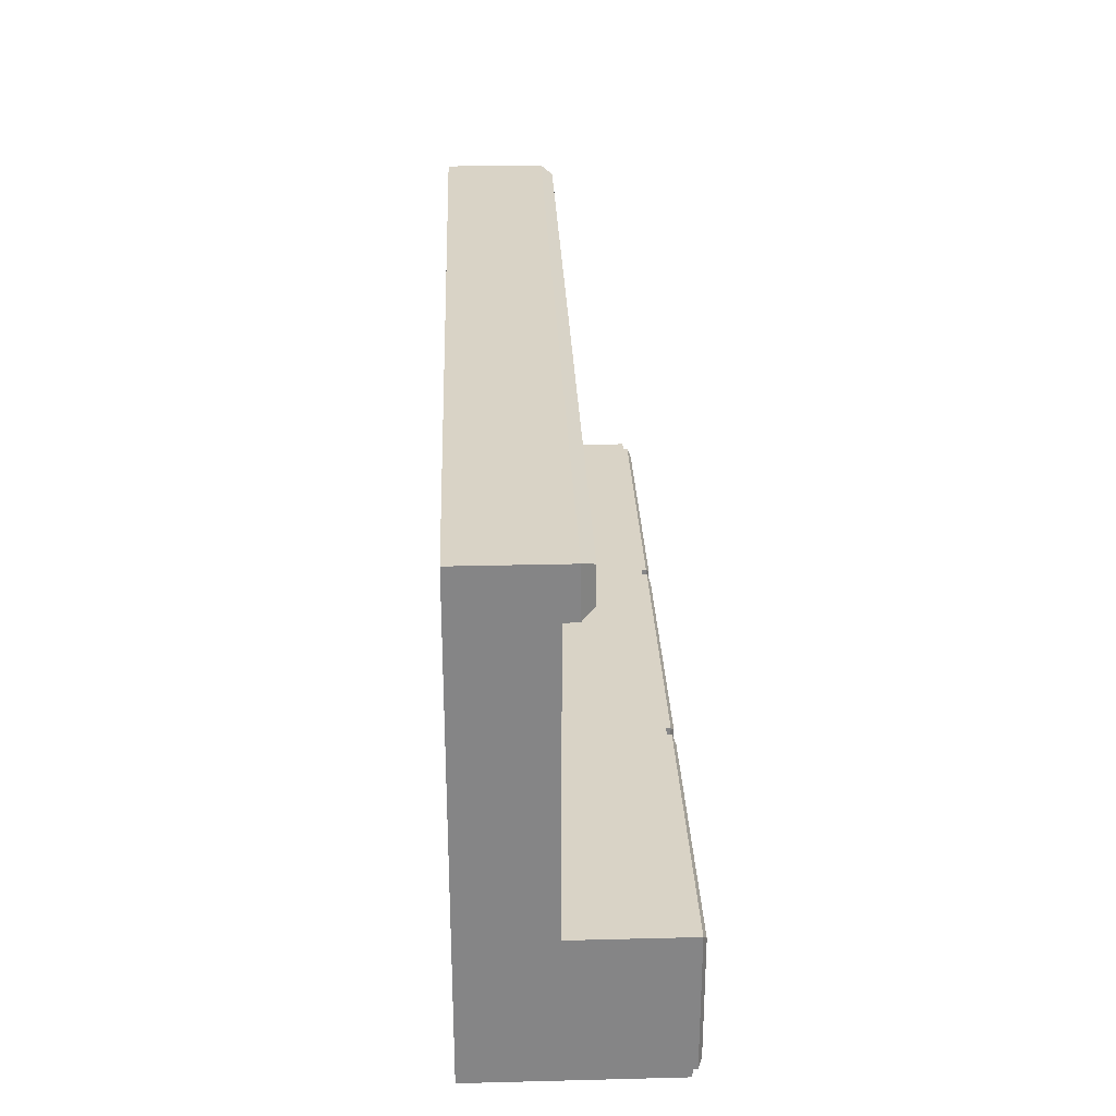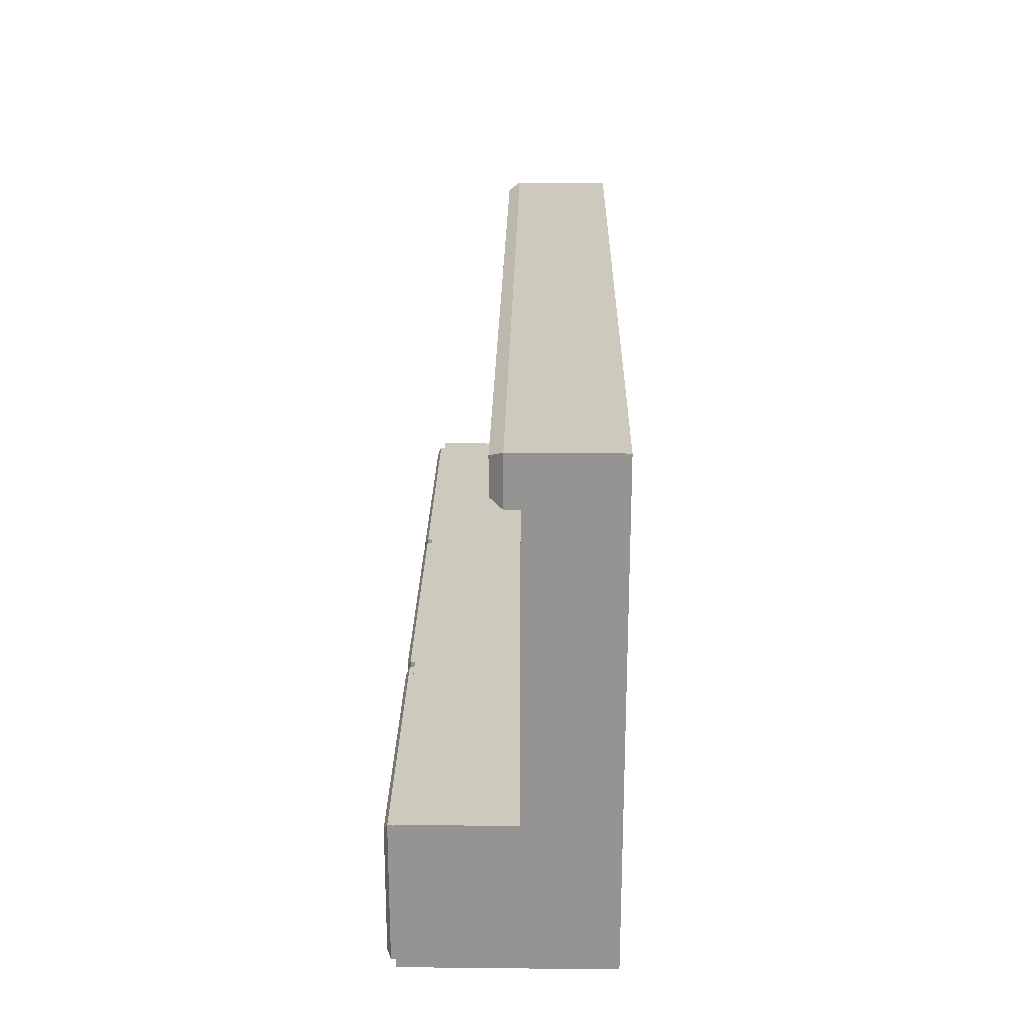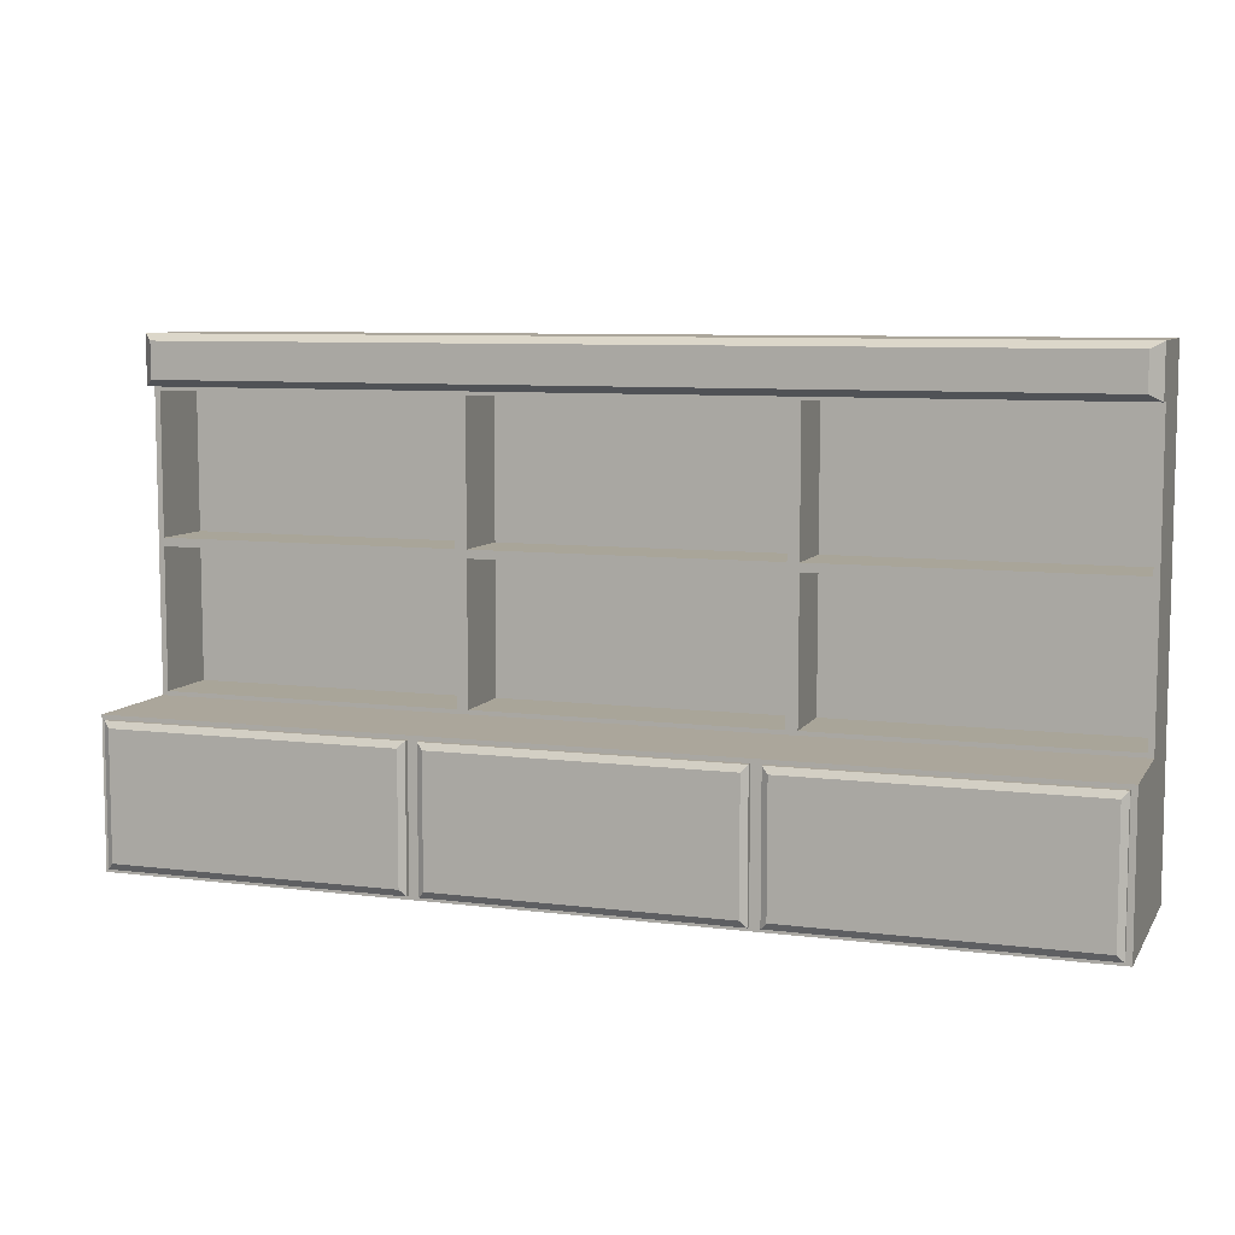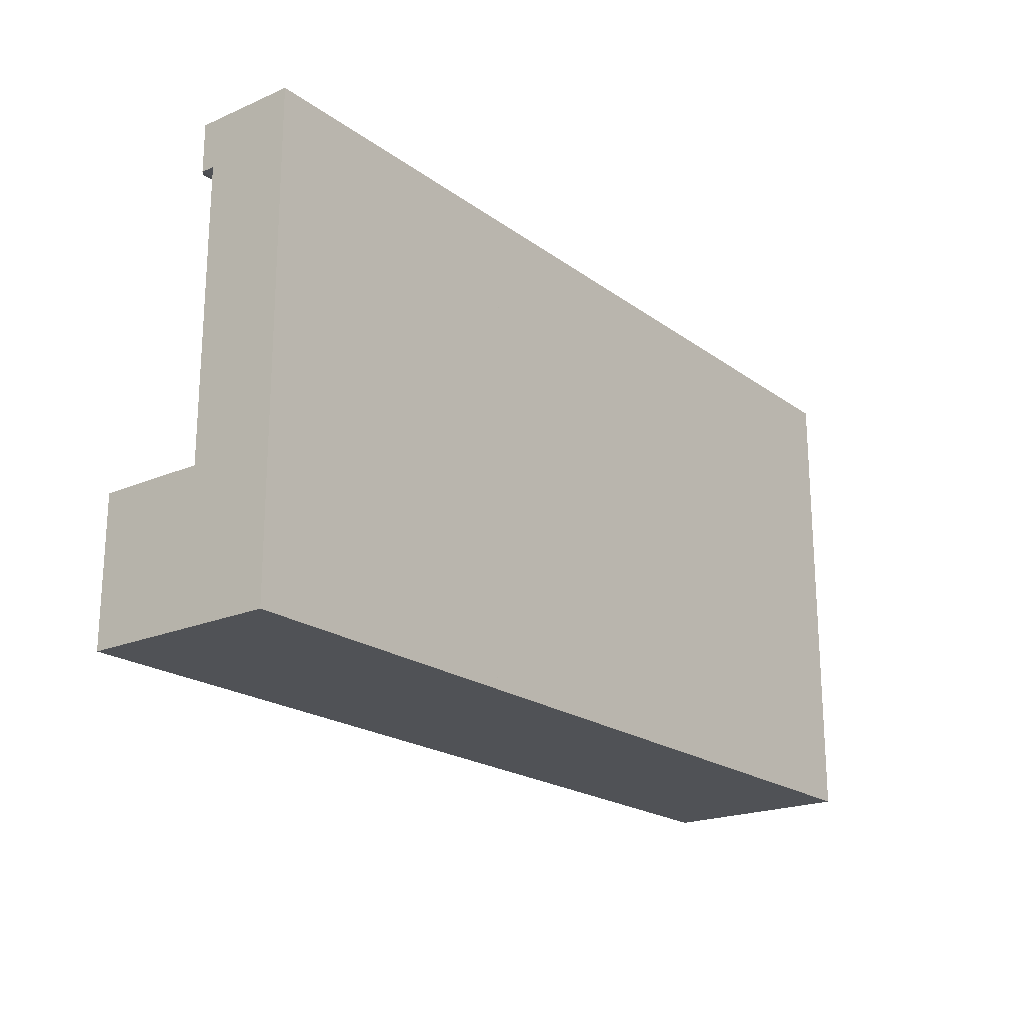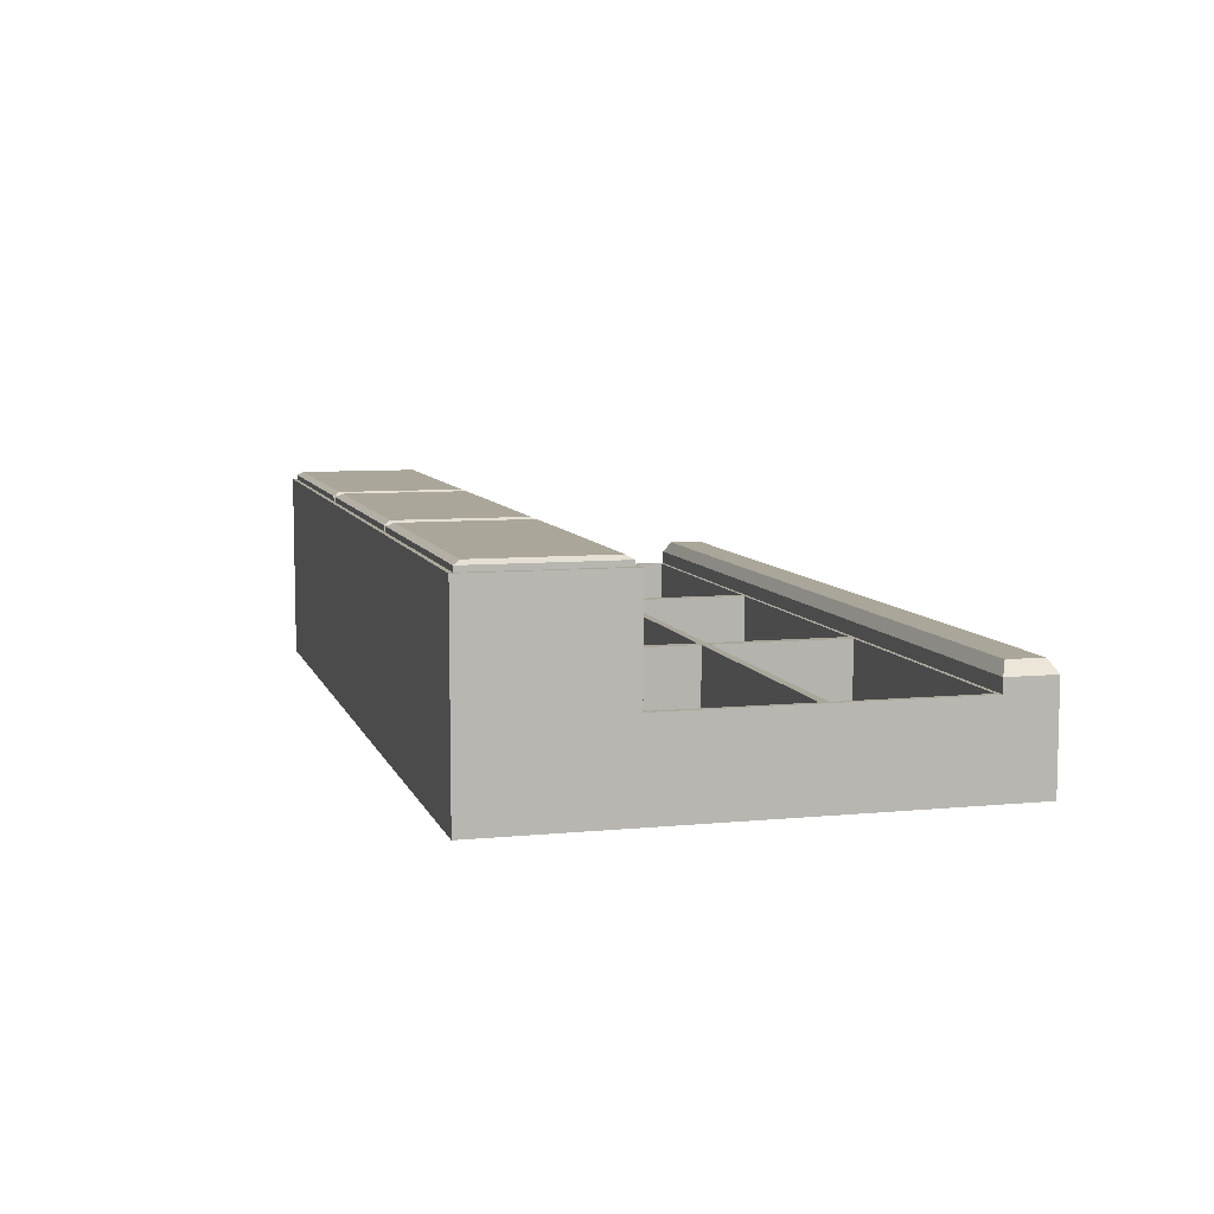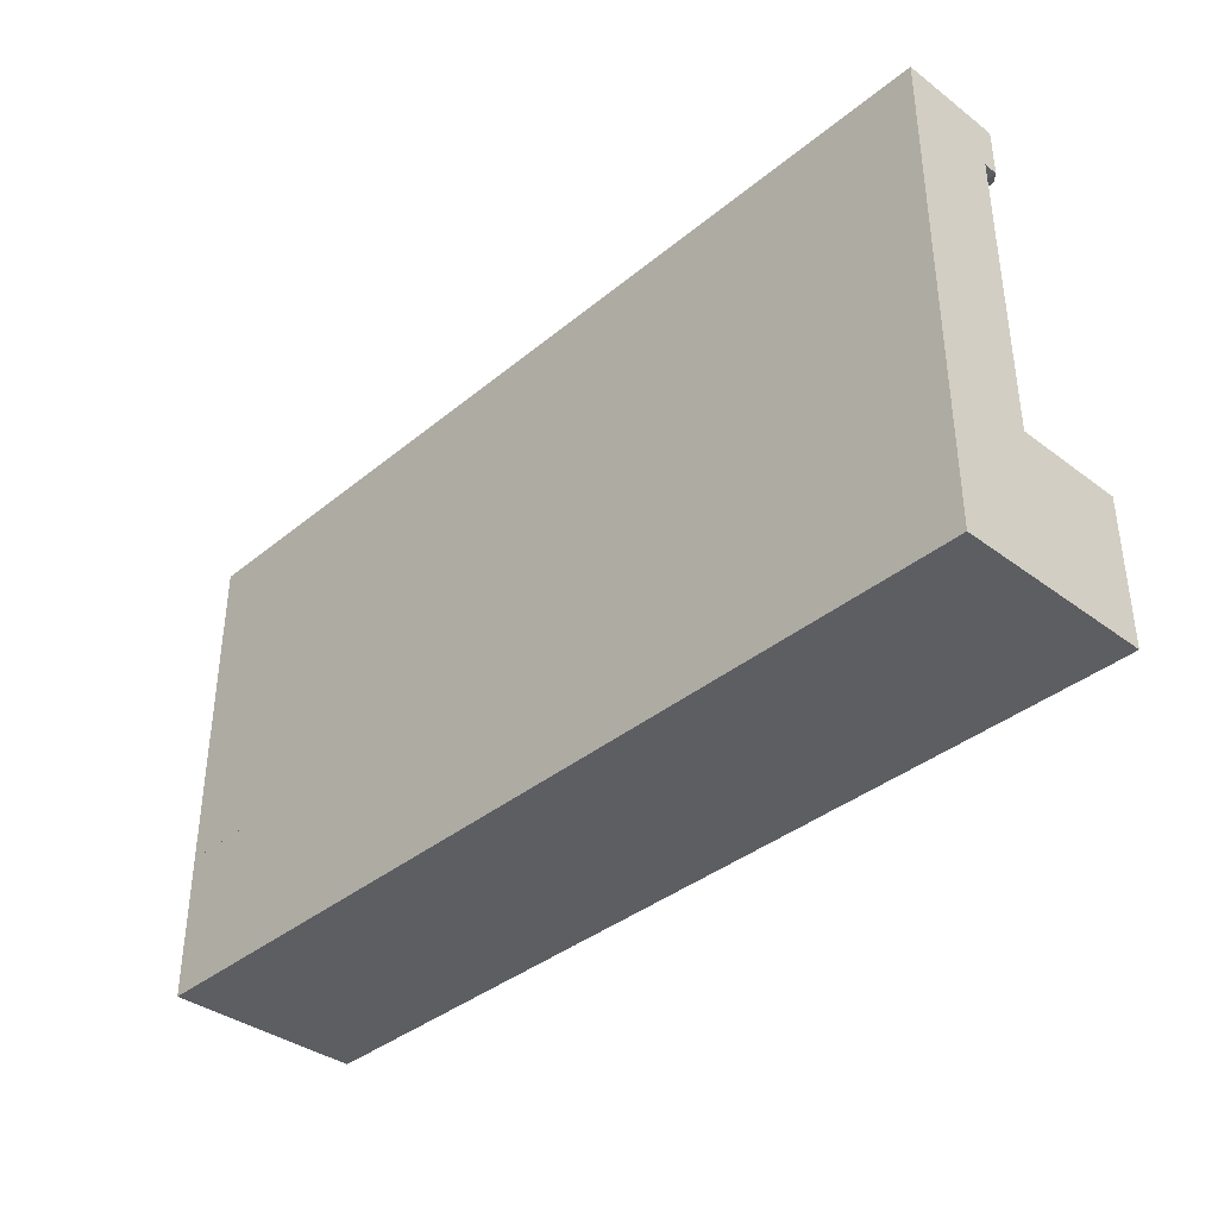
<metadata>
{"format":"obj","ext":"obj","renderer":"f3d","projection":"perspective","resolution":1024,"background":"white","views":[{"elev":28.3,"azim":-92.2,"up":"+Y"},{"elev":22.7,"azim":91.0,"up":"+Y"},{"elev":8.0,"azim":19.2,"up":"+Y"},{"elev":-20.6,"azim":127.9,"up":"+Y"},{"elev":7.8,"azim":74.8,"up":"+Z"},{"elev":-37.5,"azim":-133.7,"up":"+Y"}]}
</metadata>
<code>
o Cube
v 4.215 4.009 1
v 4.215 0.008689 1
v 4.215 4.009 -1.408
v 4.215 0.008689 -1.408
v 12.64 4.009 1
v 12.64 0.008689 1
v 12.64 4.009 -1.408
v 12.64 0.008689 -1.408
v 4.368 3.896 1
v 4.368 0.1218 1
v 4.323 3.916 -0.9538
v 4.323 0.1011 -0.9538
v 12.49 3.896 1
v 12.49 0.1218 1
v 12.53 3.916 -0.9538
v 12.53 0.1011 -0.9538
v 4.215 8.009 1
v 4.215 4.009 1
v 4.215 8.009 -1.408
v 4.215 4.009 -1.408
v 12.64 8.009 1
v 12.64 4.009 1
v 12.64 8.009 -1.408
v 12.64 4.009 -1.408
v 4.368 7.896 1
v 4.368 4.122 1
v 4.323 7.916 -0.9538
v 4.323 4.101 -0.9538
v 12.49 7.896 1
v 12.49 4.122 1
v 12.53 7.916 -0.9538
v 12.53 4.101 -0.9538
v 4.215 12.01 1
v 4.215 8.009 1
v 4.215 12.01 -1.408
v 4.215 8.009 -1.408
v 12.64 12.01 1
v 12.64 8.009 1
v 12.64 12.01 -1.408
v 12.64 8.009 -1.408
v 4.368 11.9 1
v 4.368 8.122 1
v 4.323 11.92 -0.9538
v 4.323 8.101 -0.9538
v 12.49 11.9 1
v 12.49 8.122 1
v 12.53 11.92 -0.9538
v 12.53 8.101 -0.9538
v -4.211 4.009 1
v -4.211 0.008689 1
v -4.211 4.009 -1.408
v -4.211 0.008689 -1.408
v 4.215 4.009 1
v 4.215 0.008689 1
v 4.215 4.009 -1.408
v 4.215 0.008689 -1.408
v -4.058 3.896 1
v -4.058 0.1218 1
v -4.103 3.916 -0.9538
v -4.103 0.1011 -0.9538
v 4.062 3.896 1
v 4.062 0.1218 1
v 4.107 3.916 -0.9538
v 4.107 0.1011 -0.9538
v -4.211 8.009 1
v -4.211 4.009 1
v -4.211 8.009 -1.408
v -4.211 4.009 -1.408
v 4.215 8.009 1
v 4.215 4.009 1
v 4.215 8.009 -1.408
v 4.215 4.009 -1.408
v -4.058 7.896 1
v -4.058 4.122 1
v -4.103 7.916 -0.9538
v -4.103 4.101 -0.9538
v 4.062 7.896 1
v 4.062 4.122 1
v 4.107 7.916 -0.9538
v 4.107 4.101 -0.9538
v -4.211 12.01 1
v -4.211 8.009 1
v -4.211 12.01 -1.408
v -4.211 8.009 -1.408
v 4.215 12.01 1
v 4.215 8.009 1
v 4.215 12.01 -1.408
v 4.215 8.009 -1.408
v -4.058 11.9 1
v -4.058 8.122 1
v -4.103 11.92 -0.9538
v -4.103 8.101 -0.9538
v 4.062 11.9 1
v 4.062 8.122 1
v 4.107 11.92 -0.9538
v 4.107 8.101 -0.9538
v -12.64 4.009 1
v -12.64 0.008689 1
v -12.64 4.009 -1.408
v -12.64 0.008689 -1.408
v -4.211 4.009 1
v -4.211 0.008689 1
v -4.211 4.009 -1.408
v -4.211 0.008689 -1.408
v -12.48 3.896 1
v -12.48 0.1218 1
v -12.53 3.916 -0.9538
v -12.53 0.1011 -0.9538
v -4.364 3.896 1
v -4.364 0.1218 1
v -4.319 3.916 -0.9538
v -4.319 0.1011 -0.9538
v -12.64 8.009 1
v -12.64 4.009 1
v -12.64 8.009 -1.408
v -12.64 4.009 -1.408
v -4.211 8.009 1
v -4.211 4.009 1
v -4.211 8.009 -1.408
v -4.211 4.009 -1.408
v -12.48 7.896 1
v -12.48 4.122 1
v -12.53 7.916 -0.9538
v -12.53 4.101 -0.9538
v -4.364 7.896 1
v -4.364 4.122 1
v -4.319 7.916 -0.9538
v -4.319 4.101 -0.9538
v -12.64 12.01 1
v -12.64 8.009 1
v -12.64 12.01 -1.408
v -12.64 8.009 -1.408
v -4.211 12.01 1
v -4.211 8.009 1
v -4.211 12.01 -1.408
v -4.211 8.009 -1.408
v -12.48 11.9 1
v -12.48 8.122 1
v -12.53 11.92 -0.9538
v -12.53 8.101 -0.9538
v -4.364 11.9 1
v -4.364 8.122 1
v -4.319 11.92 -0.9538
v -4.319 8.101 -0.9538
v 4.215 4.009 3.983
v 4.215 0.008689 3.983
v 12.64 4.009 3.983
v 12.64 0.008689 3.983
v 4.368 3.896 3.983
v 4.368 0.1218 3.983
v 12.49 3.896 3.983
v 12.49 0.1218 3.983
v -4.211 4.009 3.983
v -4.211 0.008689 3.983
v 4.215 4.009 3.983
v 4.215 0.008689 3.983
v -4.058 3.896 3.983
v -4.058 0.1218 3.983
v 4.062 3.896 3.983
v 4.062 0.1218 3.983
v -12.64 4.009 3.983
v -12.64 0.008689 3.983
v -4.211 4.009 3.983
v -4.211 0.008689 3.983
v -12.48 3.896 3.983
v -12.48 0.1218 3.983
v -4.364 3.896 3.983
v -4.364 0.1218 3.983
v 12.64 13.35 1
v 12.64 13.35 -1.408
v 4.215 13.35 1
v 4.215 13.35 -1.408
v 4.215 13.35 1
v 4.215 13.35 -1.408
v -4.211 13.35 1
v -4.211 13.35 -1.408
v -4.211 13.35 1
v -4.211 13.35 -1.408
v -12.64 13.35 1
v -12.64 13.35 -1.408
v 4.215 12.01 1.374
v 12.64 12.01 1.374
v -4.211 12.01 1.374
v 4.215 12.01 1.374
v -12.64 12.01 1.374
v -4.211 12.01 1.374
v 4.215 13.35 1.374
v 12.64 13.35 1.374
v -4.211 13.35 1.374
v 4.215 13.35 1.374
v -12.64 13.35 1.374
v -4.211 13.35 1.374
v 4.11 12.19 1.703
v 12.33 12.19 1.703
v -4.106 12.19 1.703
v 4.11 12.19 1.703
v -12.32 12.19 1.703
v -4.106 12.19 1.703
v 4.11 13.17 1.703
v 12.33 13.17 1.703
v -4.106 13.17 1.703
v 4.11 13.17 1.703
v -12.32 13.17 1.703
v -4.106 13.17 1.703
v 4.535 3.718 4.223
v 4.535 0.2996 4.223
v 12.32 3.718 4.223
v 12.32 0.2996 4.223
v -3.891 3.718 4.223
v -3.891 0.2996 4.223
v 3.894 3.718 4.223
v 3.894 0.2996 4.223
v -12.32 3.718 4.223
v -12.32 0.2996 4.223
v -4.531 3.718 4.223
v -4.531 0.2996 4.223
v 4.368 3.896 4.124
v 4.368 0.1218 4.124
v 12.49 3.896 4.124
v 12.49 0.1218 4.124
v -4.058 3.896 4.124
v -4.058 0.1218 4.124
v 4.062 3.896 4.124
v 4.062 0.1218 4.124
v -12.48 3.896 4.124
v -12.48 0.1218 4.124
v -4.364 3.896 4.124
v -4.364 0.1218 4.124
f 1 5 7 3
f 4 3 7 8
f 8 7 5 6
f 6 2 4 8
f 2 1 3 4
f 9 11 15 13
f 12 16 15 11
f 16 14 13 15
f 14 16 12 10
f 10 12 11 9
f 49 50 154 153
f 17 21 23 19
f 20 19 23 24
f 24 23 21 22
f 22 18 20 24
f 18 17 19 20
f 25 27 31 29
f 28 32 31 27
f 32 30 29 31
f 30 32 28 26
f 26 28 27 25
f 18 22 30 26
f 17 18 26 25
f 22 21 29 30
f 21 17 25 29
f 81 85 184 183
f 36 35 39 40
f 40 39 37 38
f 38 34 36 40
f 34 33 35 36
f 41 43 47 45
f 44 48 47 43
f 48 46 45 47
f 46 48 44 42
f 42 44 43 41
f 34 38 46 42
f 33 34 42 41
f 38 37 45 46
f 37 33 41 45
f 49 53 55 51
f 52 51 55 56
f 56 55 53 54
f 54 50 52 56
f 50 49 51 52
f 57 59 63 61
f 60 64 63 59
f 64 62 61 63
f 62 64 60 58
f 58 60 59 57
f 53 49 153 155
f 102 101 163 164
f 98 102 164 162
f 97 98 162 161
f 65 69 71 67
f 68 67 71 72
f 72 71 69 70
f 70 66 68 72
f 66 65 67 68
f 73 75 79 77
f 76 80 79 75
f 80 78 77 79
f 78 80 76 74
f 74 76 75 73
f 66 70 78 74
f 65 66 74 73
f 70 69 77 78
f 69 65 73 77
f 133 135 178 177
f 84 83 87 88
f 88 87 85 86
f 86 82 84 88
f 82 81 83 84
f 89 91 95 93
f 92 96 95 91
f 96 94 93 95
f 94 96 92 90
f 90 92 91 89
f 82 86 94 90
f 81 82 90 89
f 86 85 93 94
f 85 81 89 93
f 97 101 103 99
f 100 99 103 104
f 104 103 101 102
f 102 98 100 104
f 98 97 99 100
f 105 107 111 109
f 108 112 111 107
f 112 110 109 111
f 110 112 108 106
f 106 108 107 105
f 101 97 161 163
f 6 5 147 148
f 2 6 148 146
f 1 2 146 145
f 113 117 119 115
f 116 115 119 120
f 120 119 117 118
f 118 114 116 120
f 114 113 115 116
f 121 123 127 125
f 124 128 127 123
f 128 126 125 127
f 126 128 124 122
f 122 124 123 121
f 114 118 126 122
f 113 114 122 121
f 118 117 125 126
f 117 113 121 125
f 131 129 179 180
f 132 131 135 136
f 136 135 133 134
f 134 130 132 136
f 130 129 131 132
f 137 139 143 141
f 140 144 143 139
f 144 142 141 143
f 142 144 140 138
f 138 140 139 137
f 130 134 142 138
f 129 130 138 137
f 134 133 141 142
f 133 129 137 141
f 54 53 155 156
f 5 1 145 147
f 50 54 156 154
f 146 148 152 150
f 145 146 150 149
f 148 147 151 152
f 147 145 149 151
f 154 156 160 158
f 153 154 158 157
f 156 155 159 160
f 155 153 157 159
f 162 164 168 166
f 161 162 166 165
f 164 163 167 168
f 163 161 165 167
f 151 149 217 219
f 160 159 223 224
f 166 168 228 226
f 171 169 170 172
f 175 173 174 176
f 179 177 178 180
f 83 81 175 176
f 135 131 180 178
f 85 87 174 173
f 175 81 183 189
f 35 33 171 172
f 87 83 176 174
f 37 39 170 169
f 177 179 191 192
f 39 35 172 170
f 181 182 194 193
f 182 188 200 194
f 188 187 199 200
f 171 33 181 187
f 33 37 182 181
f 133 177 192 186
f 179 129 185 191
f 169 171 187 188
f 129 133 186 185
f 85 173 190 184
f 173 175 189 190
f 37 169 188 182
f 195 196 202 201
f 193 194 200 199
f 197 198 204 203
f 186 192 204 198
f 190 189 201 202
f 187 181 193 199
f 183 184 196 195
f 184 190 202 196
f 192 191 203 204
f 185 186 198 197
f 189 183 195 201
f 191 185 197 203
f 211 209 210 212
f 215 213 214 216
f 207 205 206 208
f 167 165 225 227
f 157 158 222 221
f 152 151 219 220
f 158 160 224 222
f 168 167 227 228
f 159 157 221 223
f 149 150 218 217
f 165 166 226 225
f 150 152 220 218
f 206 205 217 218
f 205 207 219 217
f 207 208 220 219
f 208 206 218 220
f 210 209 221 222
f 209 211 223 221
f 211 212 224 223
f 212 210 222 224
f 214 213 225 226
f 213 215 227 225
f 215 216 228 227
f 216 214 226 228

</code>
